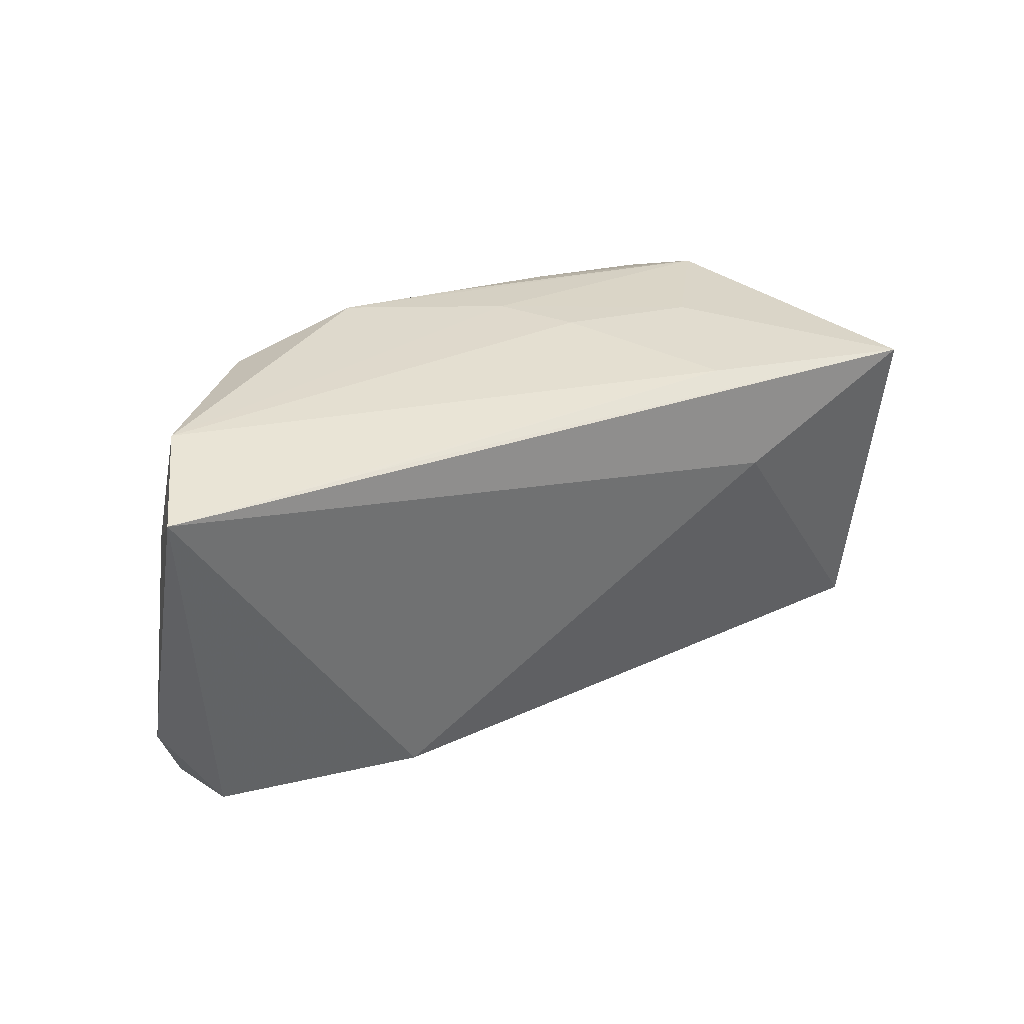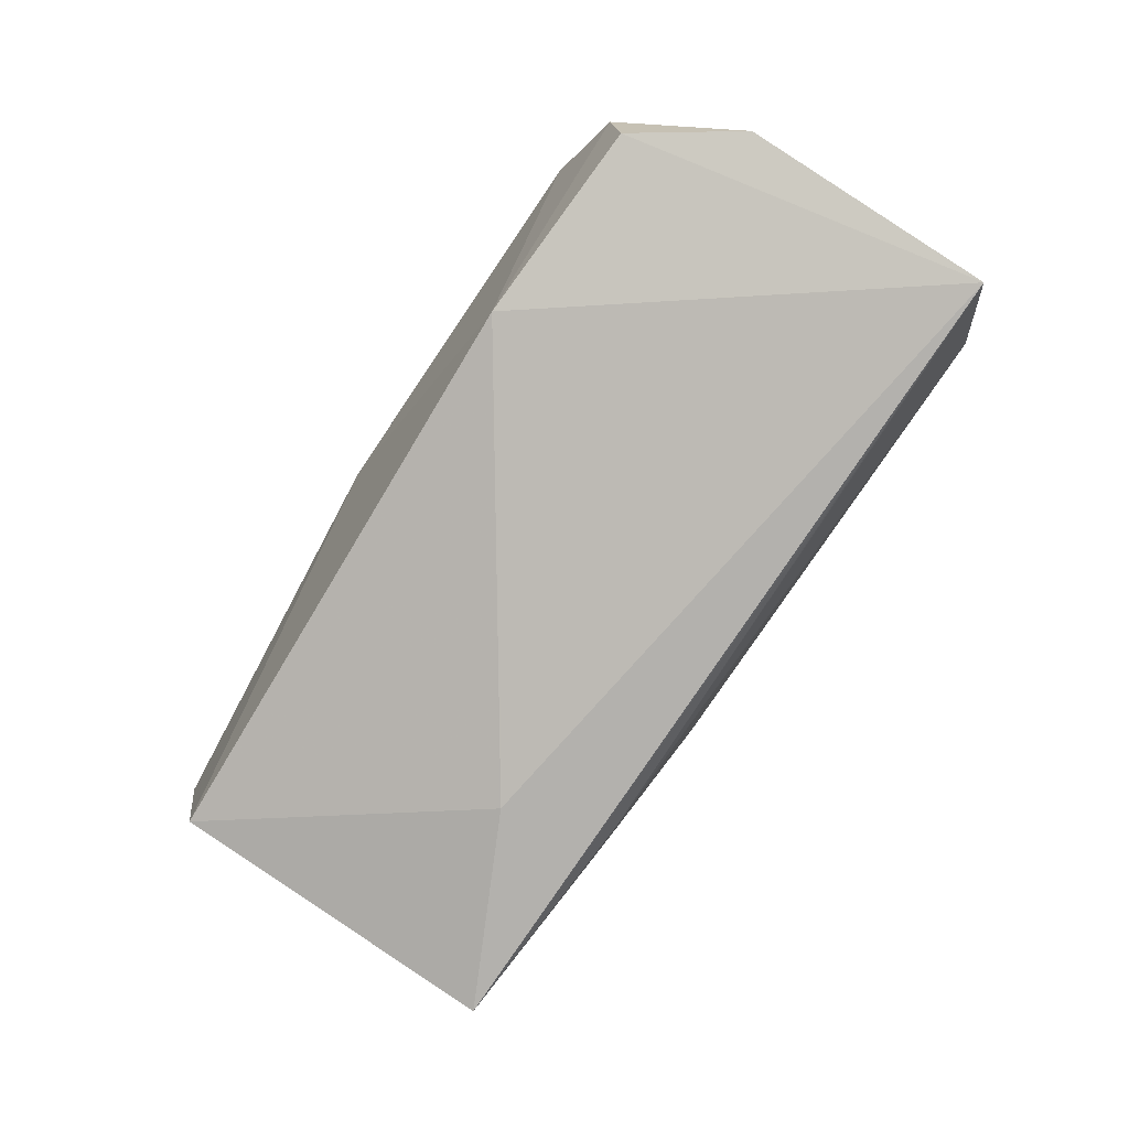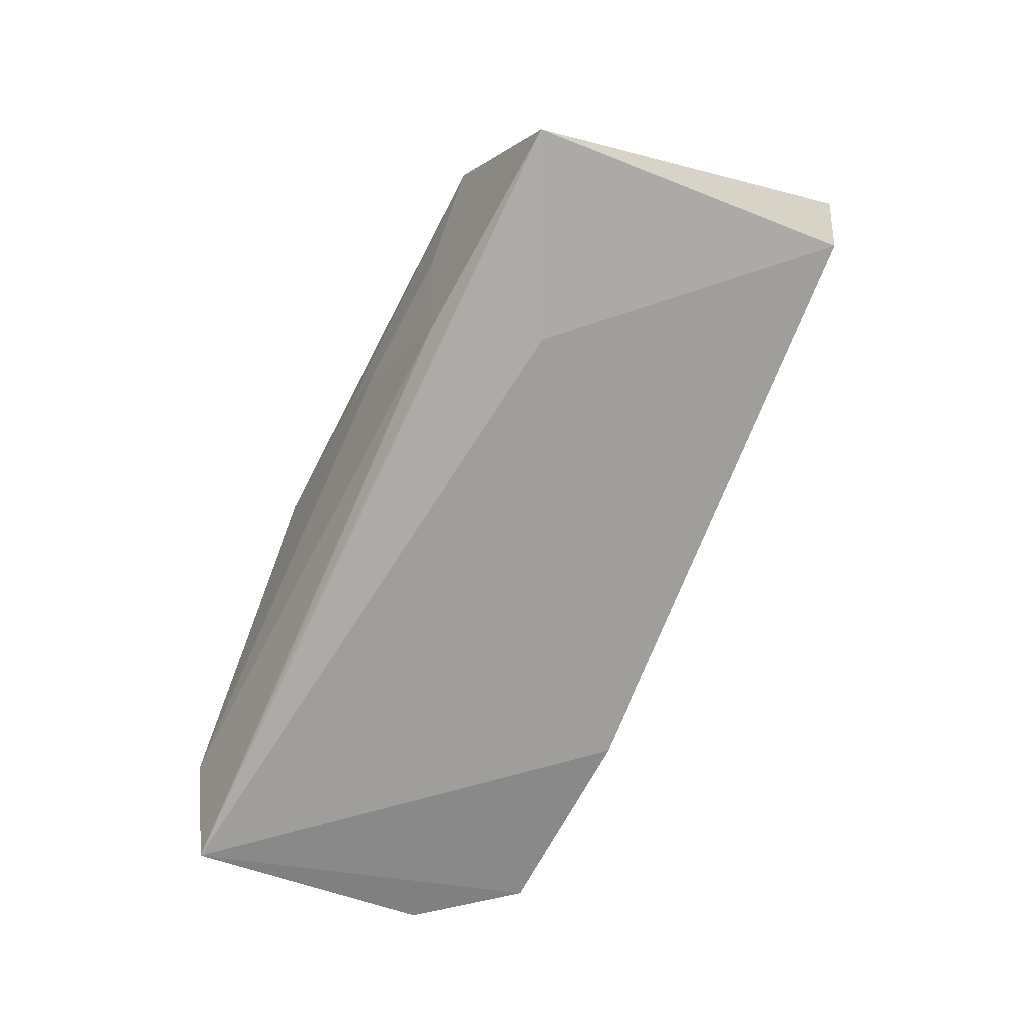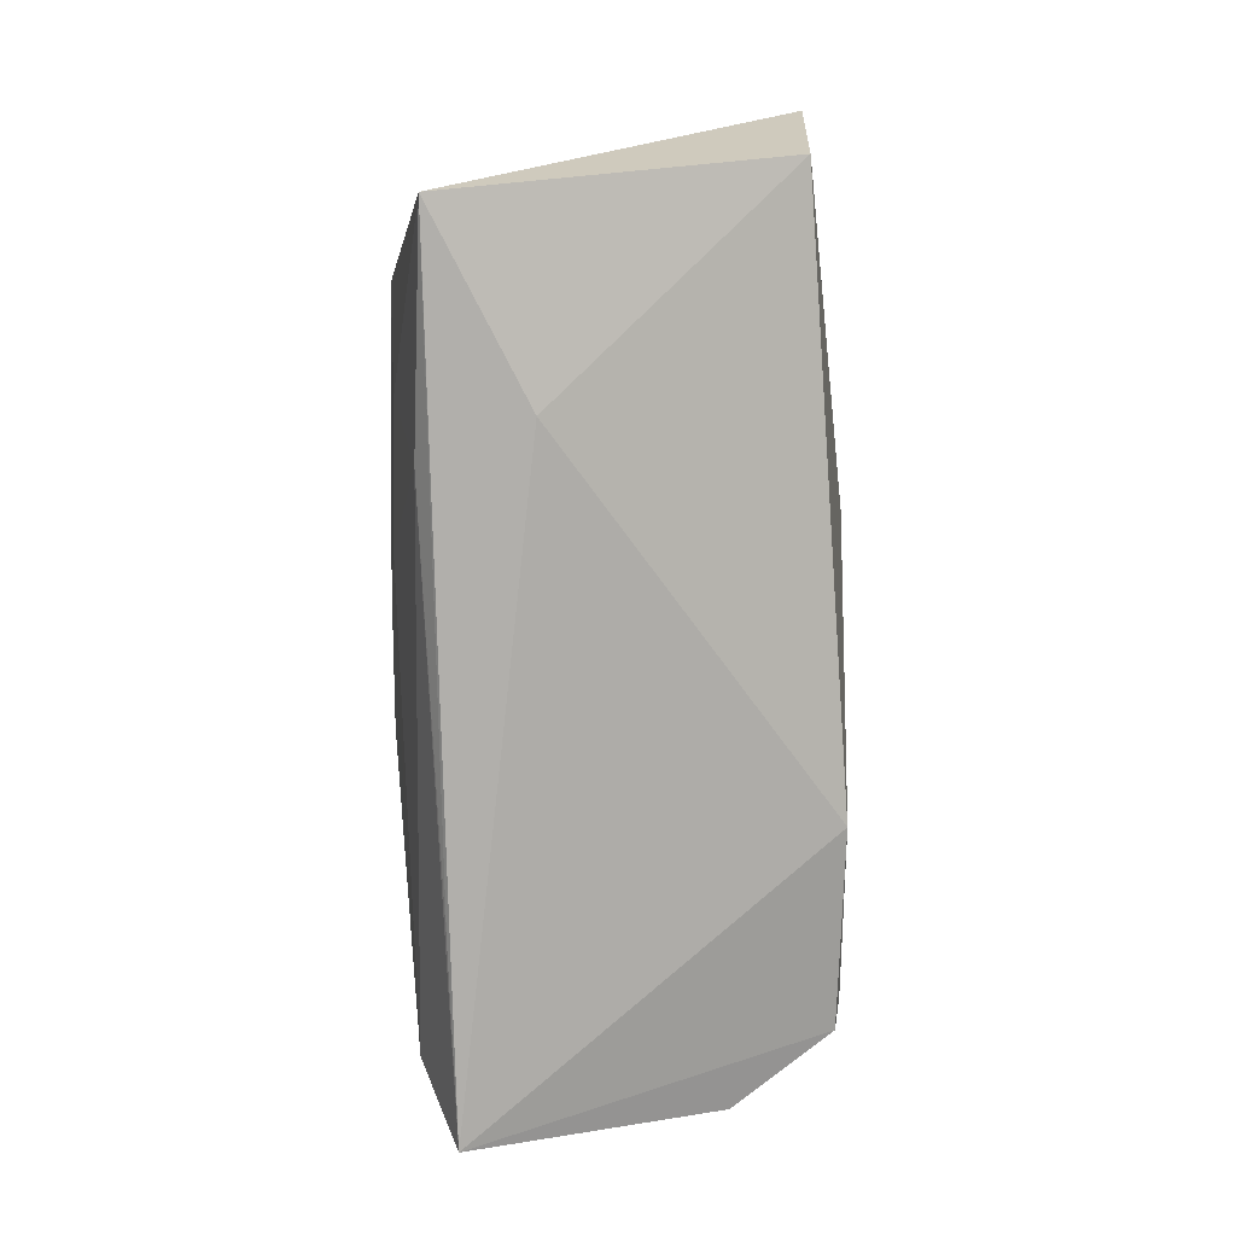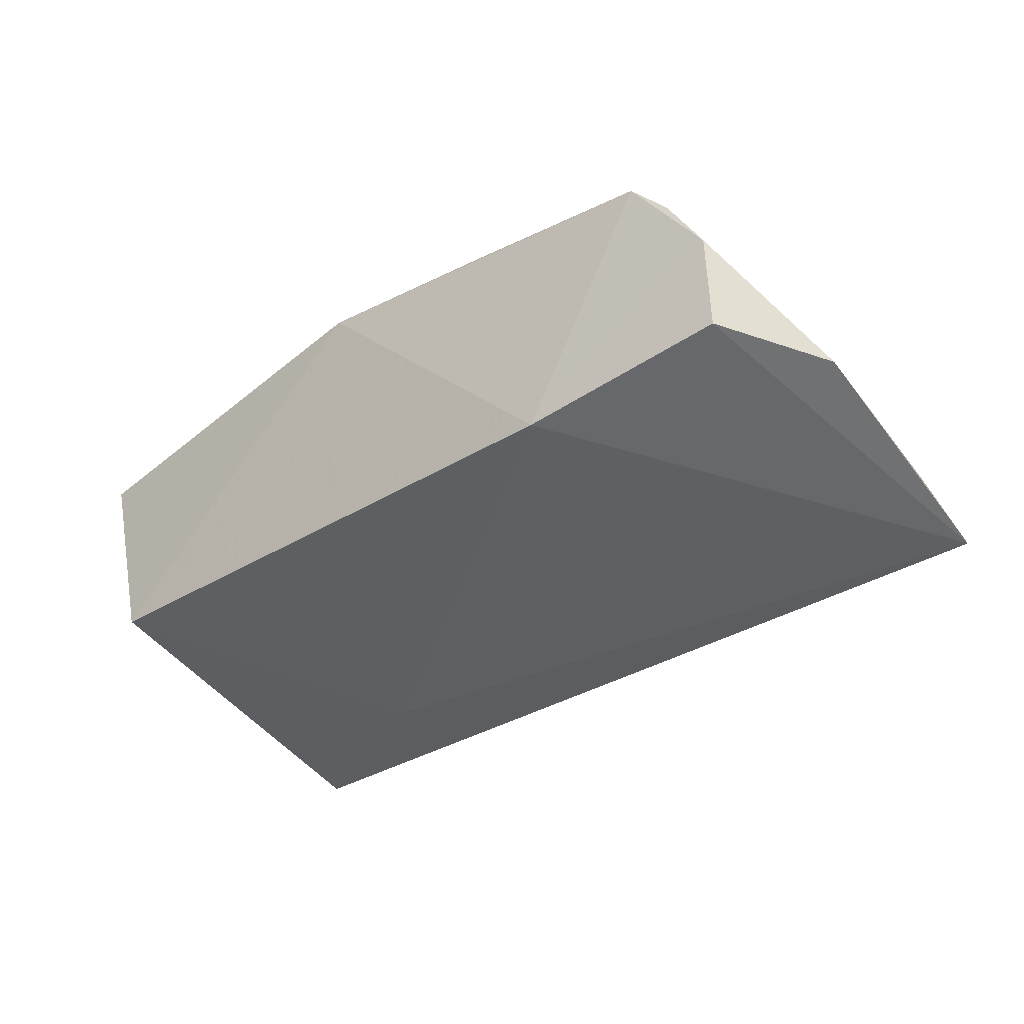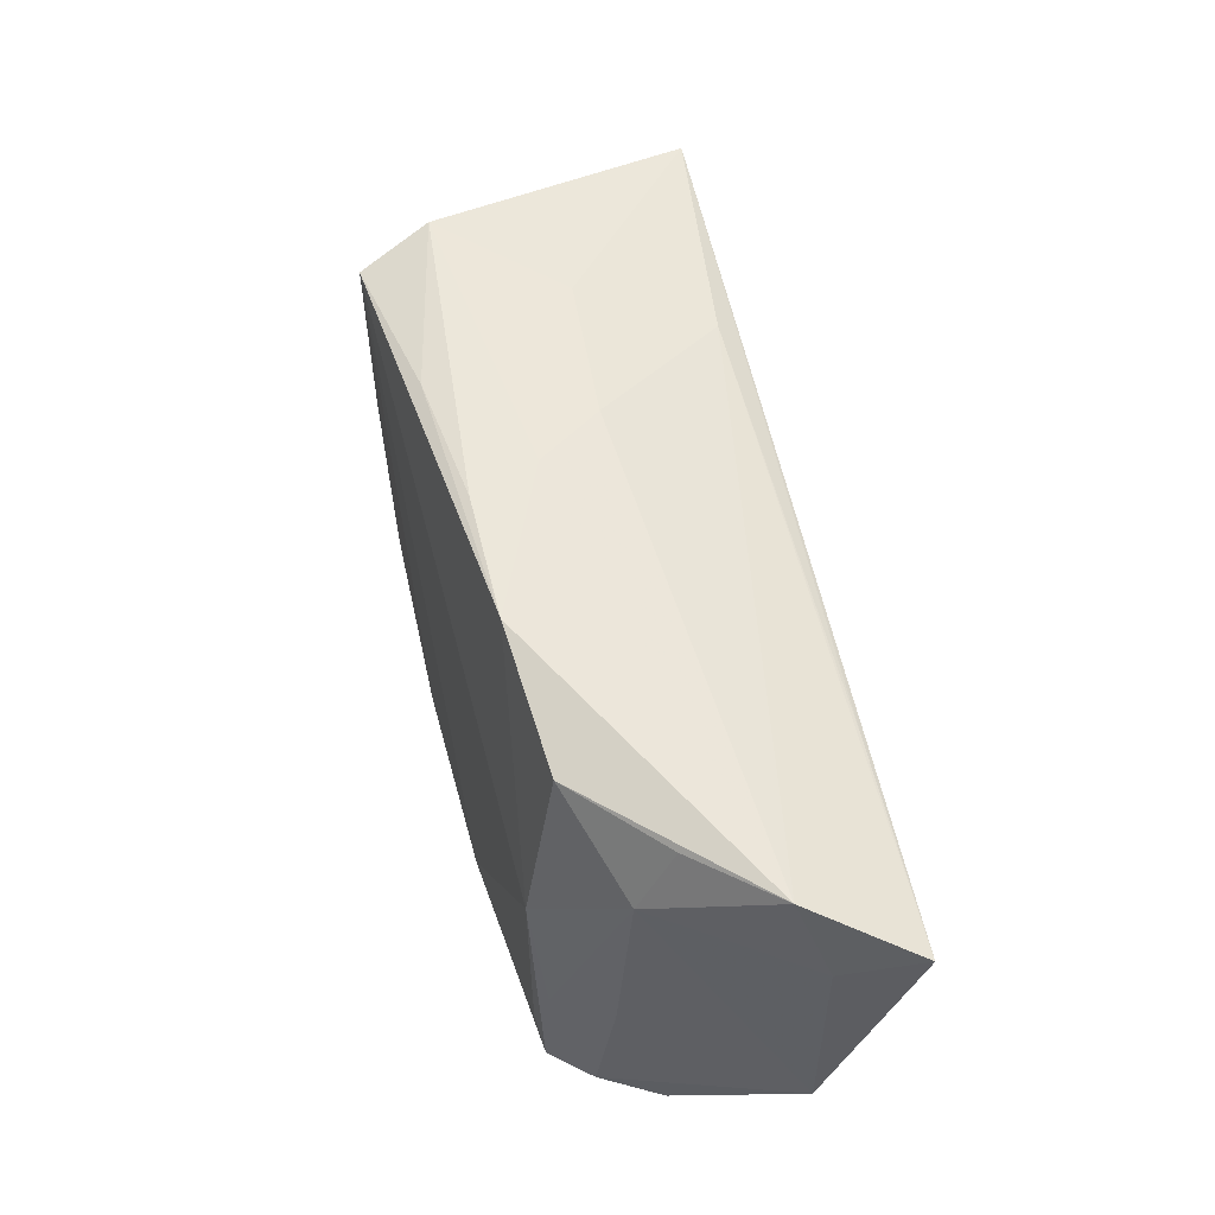
<metadata>
{"format":"obj","ext":"obj","renderer":"f3d","projection":"perspective","resolution":1024,"background":"white","views":[{"elev":23.6,"azim":146.2,"up":"+Y"},{"elev":-77.8,"azim":55.9,"up":"+Z"},{"elev":-77.8,"azim":-115.8,"up":"+Z"},{"elev":-79.0,"azim":-89.0,"up":"+Z"},{"elev":-34.7,"azim":37.4,"up":"+Z"},{"elev":57.6,"azim":76.9,"up":"+Y"}]}
</metadata>
<code>
v -0.00692 0.02479 -0.00239
v 0.03919 -0.01396 0.01388
v -0.04904 -0.02079 -0.01009
v 0.01688 0.02694 0.01284
v -0.02748 -0.02178 0.01844
v -0.04886 -0.004955 0.008908
v -0.001333 0.02596 0.005183
v 0.0399 -0.02678 0.01467
v 0.03322 0.02332 0.0113
v 0.01572 -0.02602 0.0176
v 0.02307 -0.02463 -0.01157
v -0.0469 -0.01912 0.01755
v 0.03581 0.002341 0.01517
v -0.02333 0.007894 -0.02033
v -0.04589 0.01906 -0.02099
v 0.04289 0.02274 0.001695
v -0.007272 -0.02678 0.01844
v 0.001875 0.02649 0.01293
v 0.04402 0.01499 0.006089
v -0.01818 0.0207 -0.01807
v -0.01396 0.02536 0.01494
v 0.05055 0.02335 -0.007193
v 0.0541 0.01328 -0.01065
v 0.05685 0.01837 -0.01917
v 0.03317 0.01891 -0.01915
v -0.02413 0.02405 -0.003326
v 0.04831 -0.02516 0.003088
v 0.04423 -0.02589 0.01002
v 0.0447 -0.008779 0.007881
v 0.04782 -0.02361 -0.008115
v 0.05629 -0.01153 -0.01005
v 0.03712 -0.02272 0.01527
v -0.03576 0.02529 0.01003
v -0.05412 -0.02178 0.01316
v -0.03219 0.02325 0.01844
f 12 35 34
f 34 17 12
f 6 15 34
f 3 17 34
f 34 15 3
f 14 3 15
f 5 17 35
f 35 12 5
f 5 12 17
f 35 17 10
f 10 13 35
f 3 14 11
f 17 3 11
f 24 14 15
f 24 11 14
f 31 30 24
f 30 11 24
f 8 2 13
f 8 10 17
f 17 11 8
f 31 24 23
f 15 6 33
f 34 35 33
f 33 6 34
f 22 23 24
f 22 9 16
f 24 20 22
f 27 30 31
f 31 28 27
f 28 8 27
f 27 11 30
f 27 8 11
f 13 2 19
f 2 8 19
f 19 22 16
f 23 22 19
f 31 23 19
f 19 9 13
f 16 9 19
f 13 10 32
f 32 8 13
f 10 8 32
f 25 24 15
f 15 20 25
f 25 20 24
f 26 20 15
f 15 33 26
f 26 33 7
f 21 33 35
f 21 18 33
f 9 22 4
f 4 22 7
f 35 13 4
f 13 9 4
f 4 21 35
f 18 21 4
f 7 33 4
f 33 18 4
f 29 28 31
f 31 19 29
f 29 8 28
f 29 19 8
f 1 22 20
f 20 26 1
f 7 22 1
f 1 26 7

</code>
